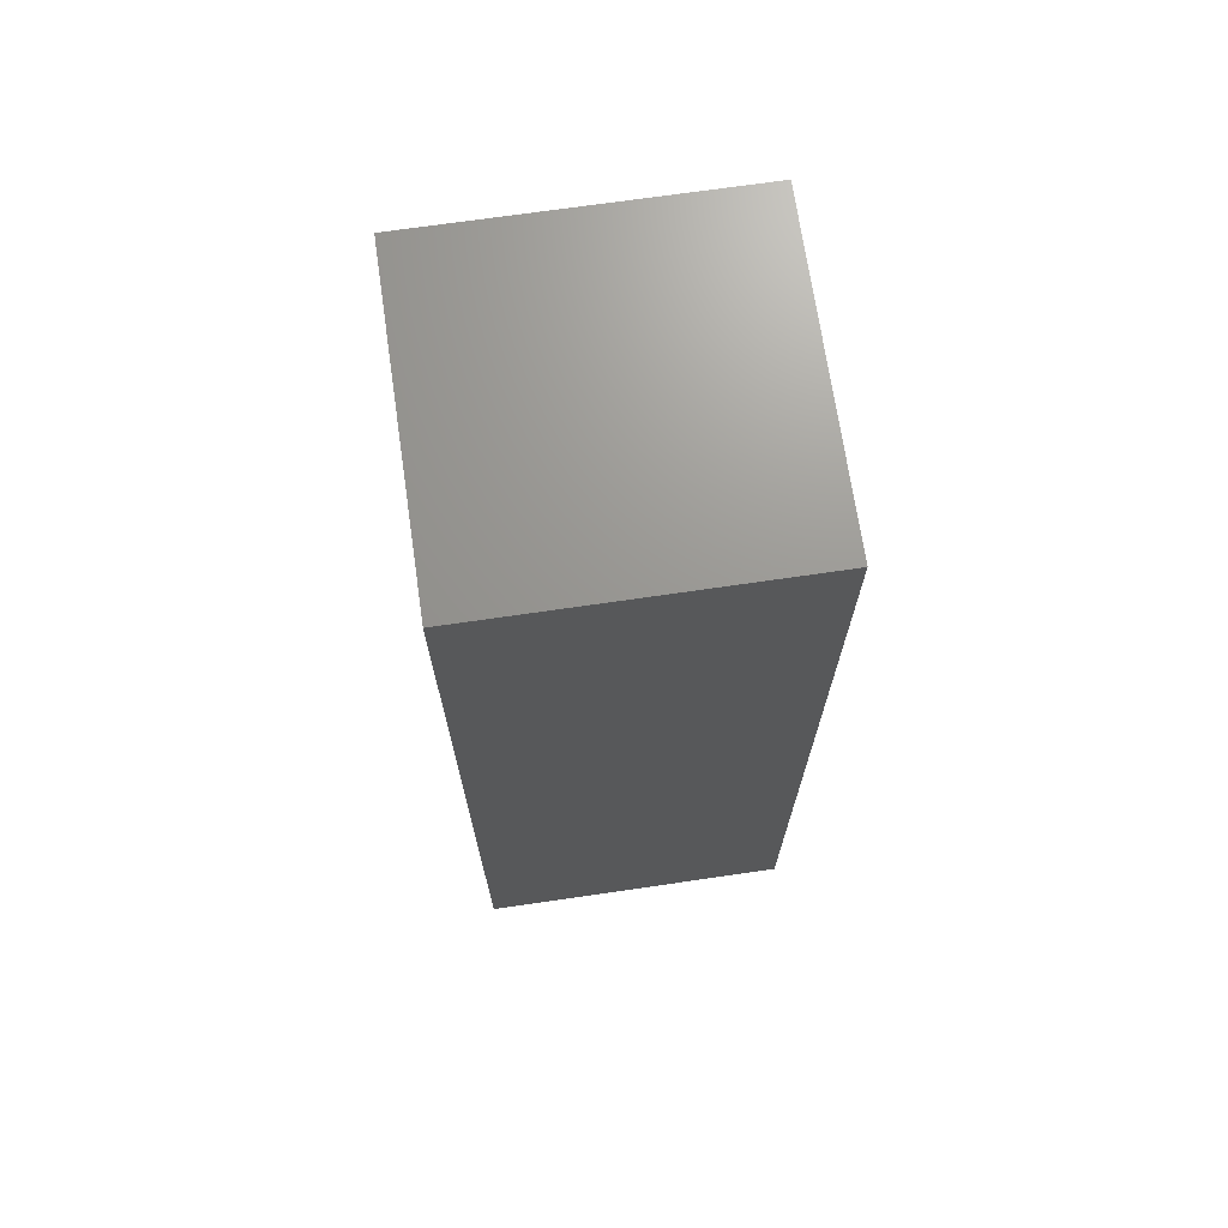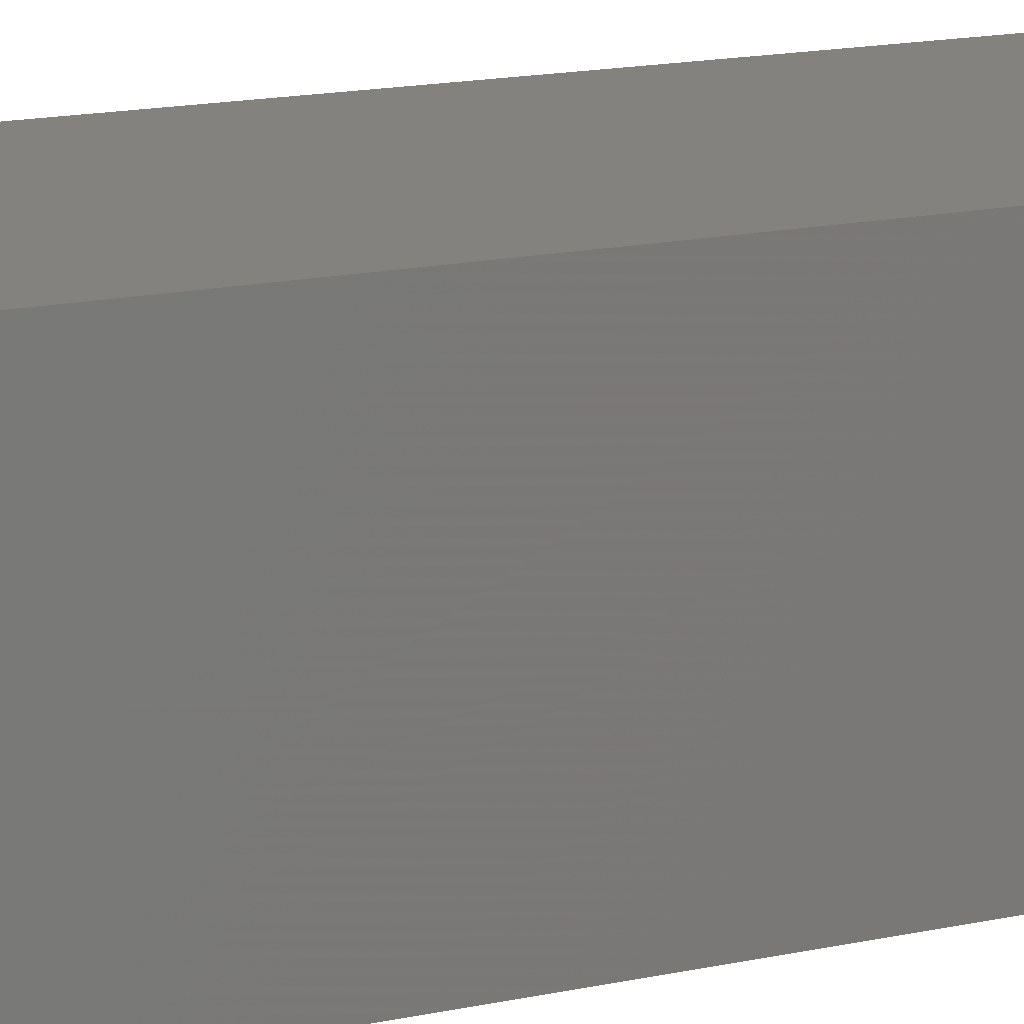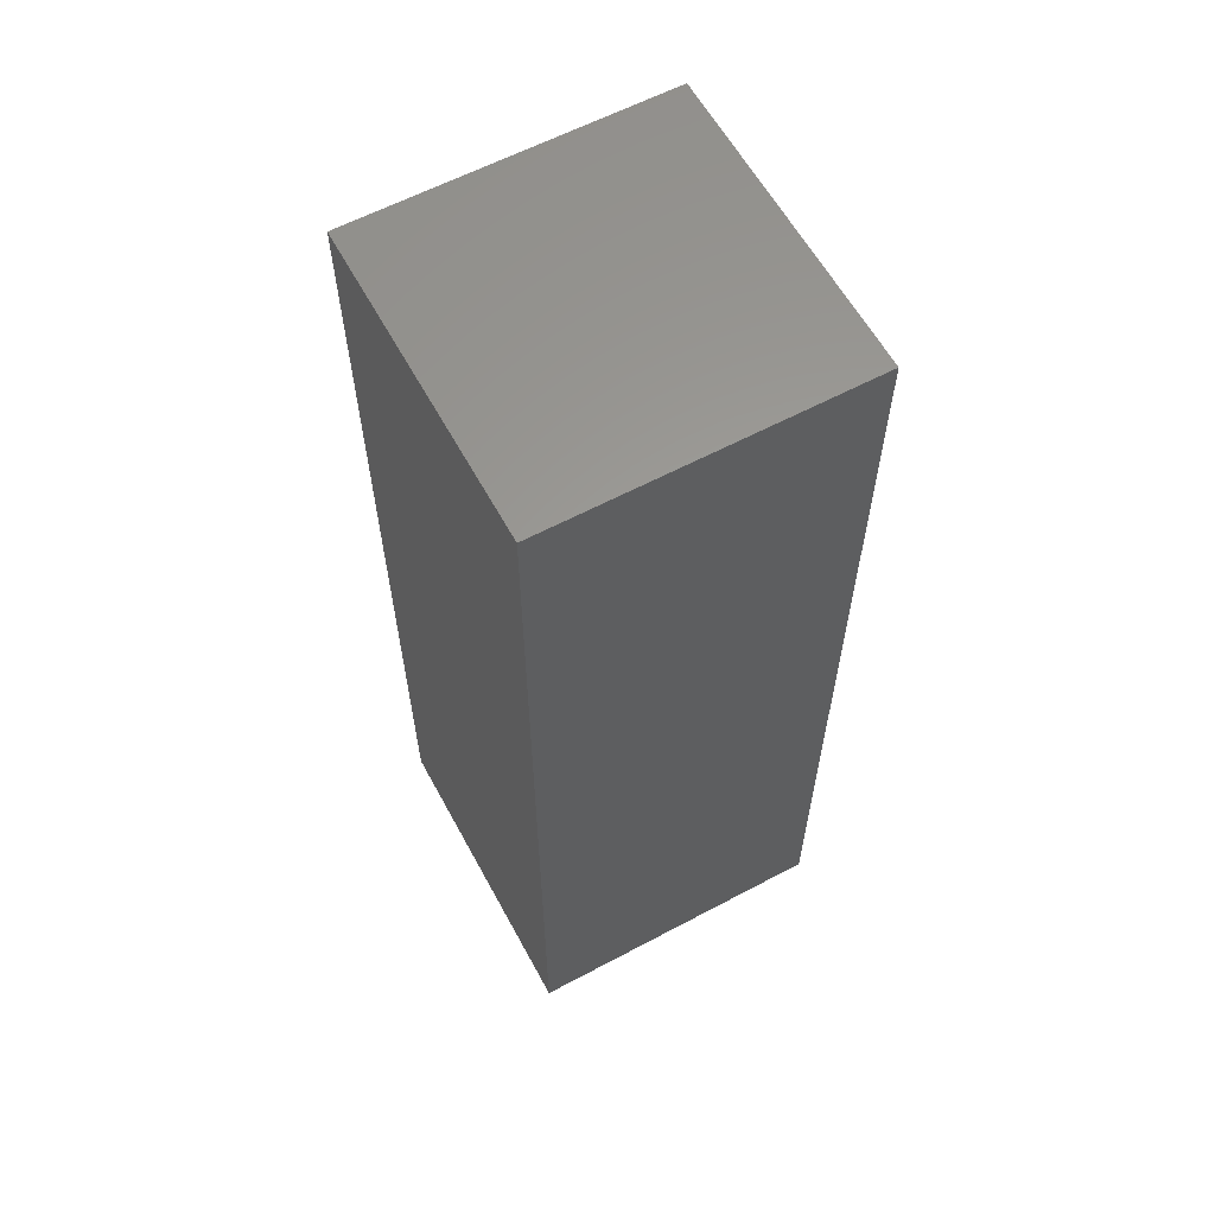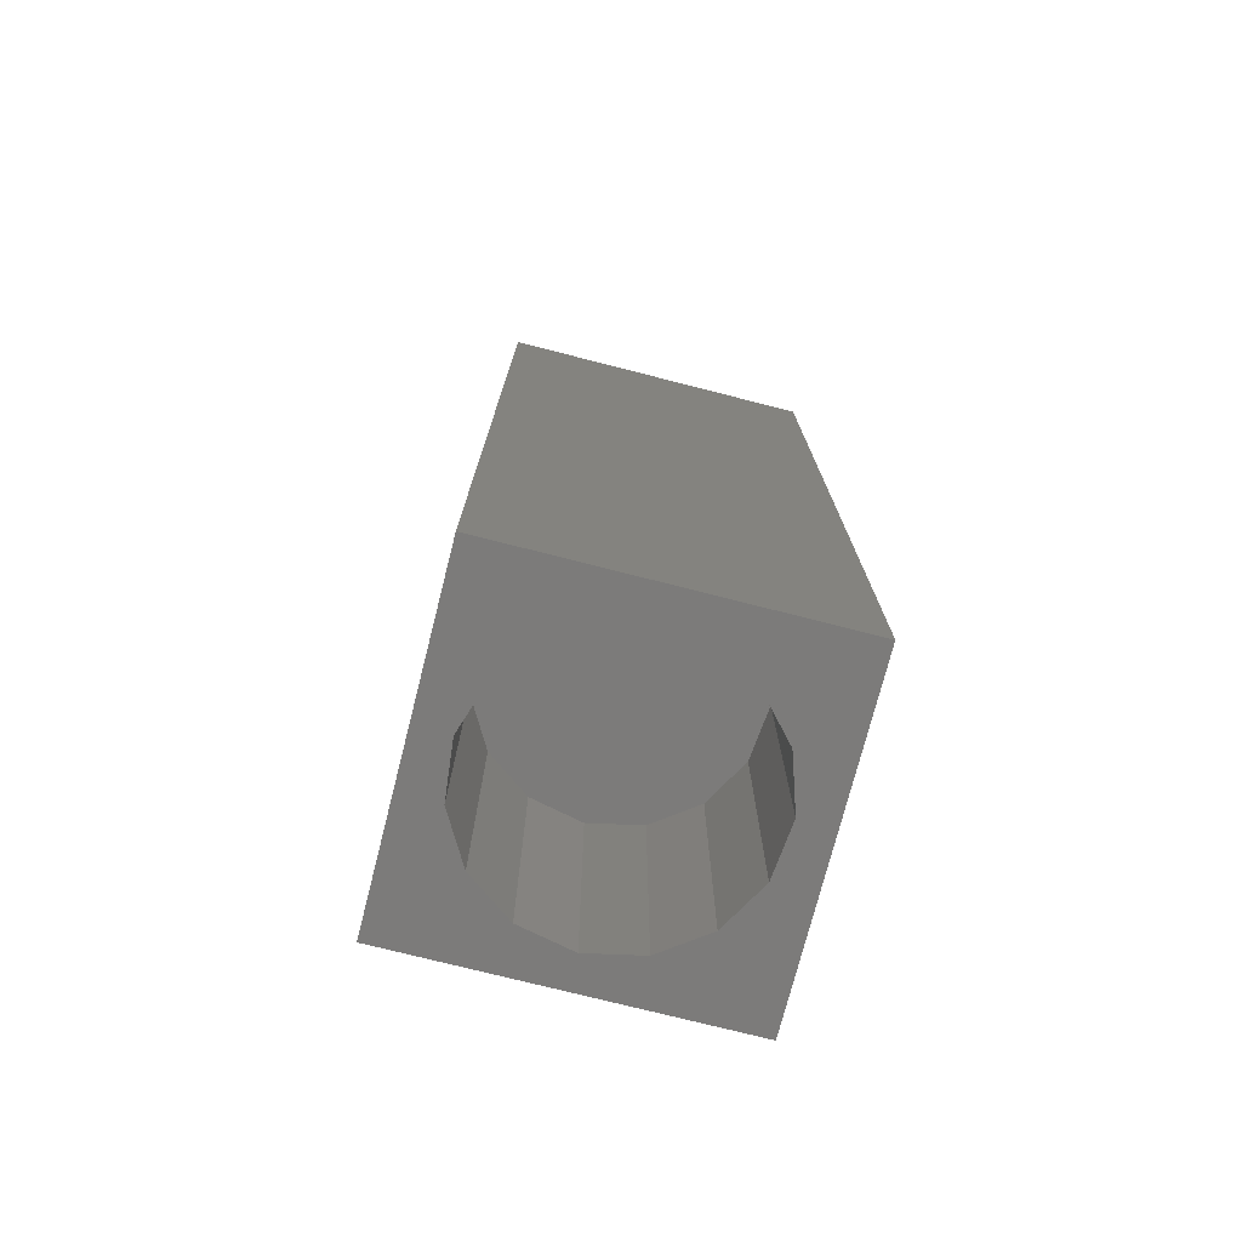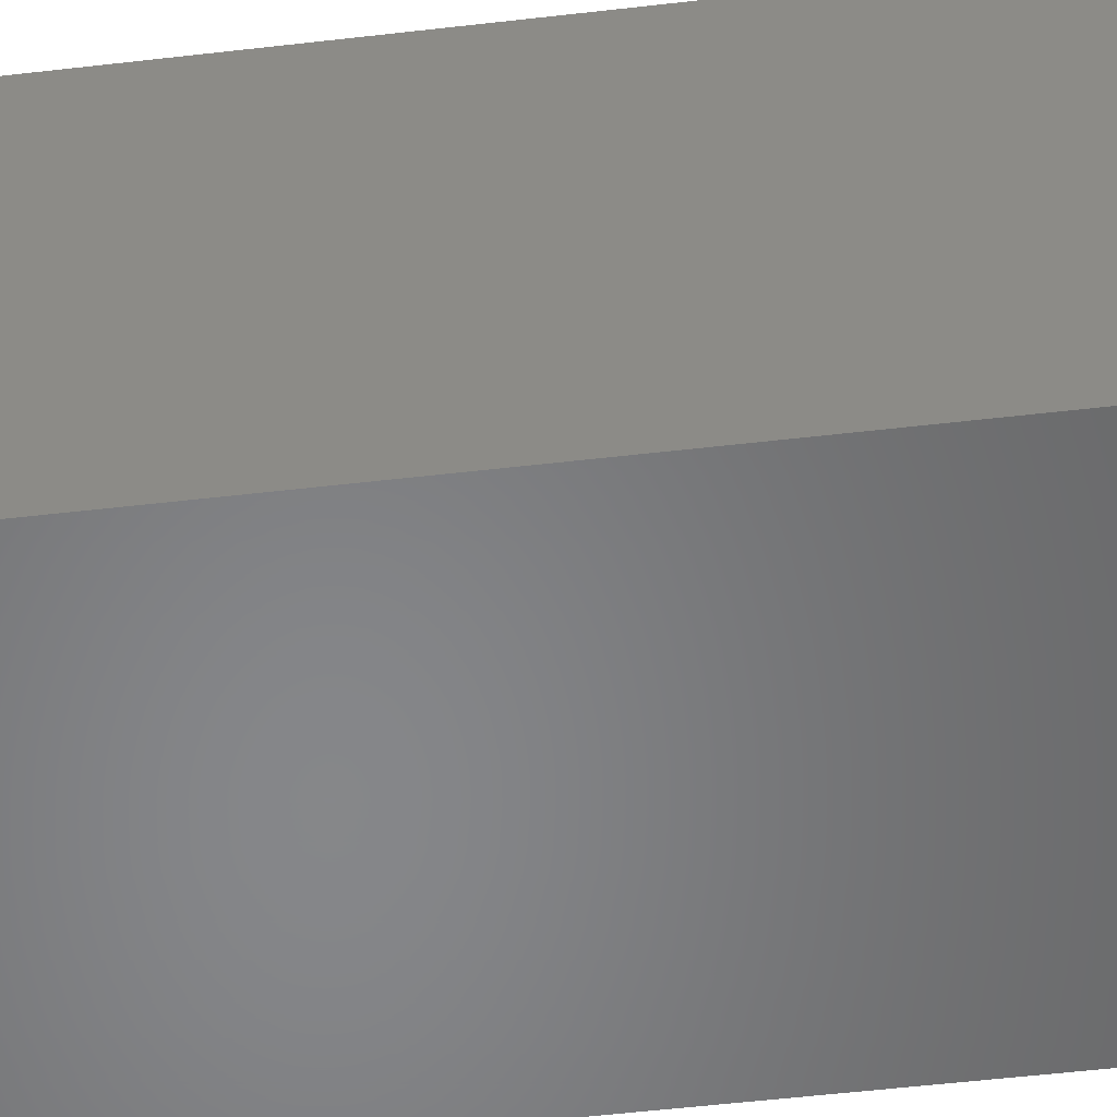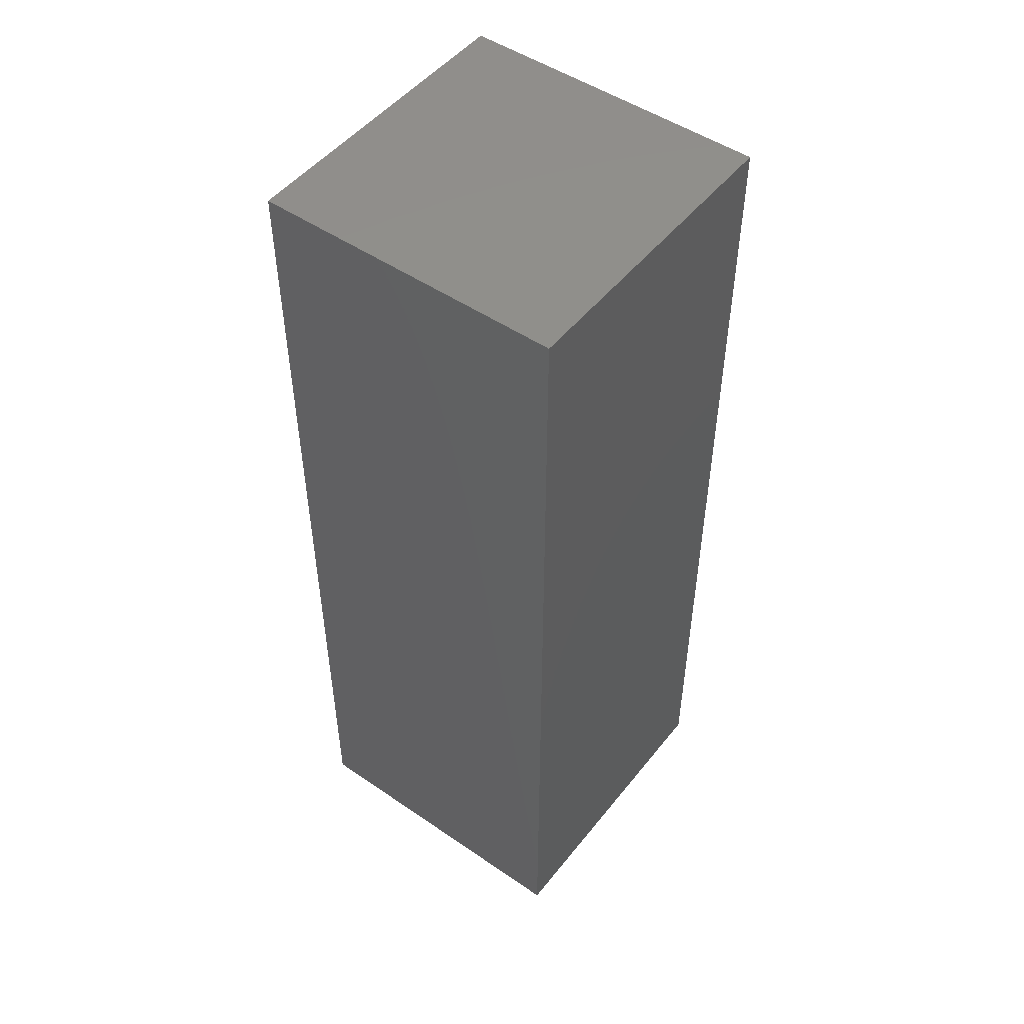
<metadata>
{"format":"stl","ext":"stl","renderer":"f3d","projection":"perspective","resolution":1024,"background":"white","views":[{"elev":70.4,"azim":81.7,"up":"+Z"},{"elev":17.3,"azim":67.3,"up":"+Y"},{"elev":60.7,"azim":-28.5,"up":"+Z"},{"elev":-74.9,"azim":-104.3,"up":"+Z"},{"elev":-53.6,"azim":97.1,"up":"+Y"},{"elev":49.8,"azim":-143.0,"up":"+Z"}]}
</metadata>
<code>
# stl→obj: 38 verts, 72 faces
v 5 0 15
v 5 5 0
v 5 5 15
v 5 0 0
v 0 5 15
v 0 0 15
v 4.5 2.5 0
v 4.327 1.687 0
v 3.838 1.014 0
v 3.118 0.5979 0
v 2.291 0.511 0
v 0.5437 2.084 0
v 0 0 0
v 0.5437 2.916 0
v 0.882 1.324 0
v 1.5 0.7679 0
v 4.327 3.313 0
v 3.838 3.986 0
v 3.118 4.402 0
v 2.291 4.489 0
v 0 5 0
v 1.5 4.232 0
v 0.882 3.676 0
v 0.5437 2.084 4.29
v 0.5437 2.916 4.29
v 3.838 3.986 4.29
v 4.327 3.313 4.29
v 4.5 2.5 4.29
v 3.118 4.402 4.29
v 2.291 4.489 4.29
v 3.118 0.5979 4.29
v 3.838 1.014 4.29
v 1.5 4.232 4.29
v 0.882 3.676 4.29
v 4.327 1.687 4.29
v 2.291 0.511 4.29
v 1.5 0.7679 4.29
v 0.882 1.324 4.29
f 1 2 3
f 2 1 4
f 5 1 3
f 1 5 6
f 4 7 2
f 4 8 7
f 4 9 8
f 4 10 9
f 4 11 10
f 12 13 14
f 15 13 12
f 16 13 15
f 11 13 16
f 13 11 4
f 17 2 7
f 18 2 17
f 19 2 18
f 20 2 19
f 20 21 2
f 22 21 20
f 23 21 22
f 14 21 23
f 21 14 13
f 13 5 21
f 5 13 6
f 2 5 3
f 5 2 21
f 13 1 6
f 1 13 4
f 24 14 25
f 14 24 12
f 17 26 18
f 26 17 27
f 7 27 17
f 27 7 28
f 19 26 29
f 26 19 18
f 20 29 30
f 29 20 19
f 9 31 32
f 31 9 10
f 23 33 34
f 33 23 22
f 25 23 34
f 23 25 14
f 9 35 8
f 35 9 32
f 8 28 7
f 28 8 35
f 22 30 33
f 30 22 20
f 10 36 31
f 36 10 11
f 35 27 28
f 32 27 35
f 32 26 27
f 31 26 32
f 31 29 26
f 36 29 31
f 36 30 29
f 37 30 36
f 37 33 30
f 38 33 37
f 38 34 33
f 24 34 38
f 34 24 25
f 16 38 37
f 38 16 15
f 38 12 24
f 12 38 15
f 11 37 36
f 37 11 16

</code>
